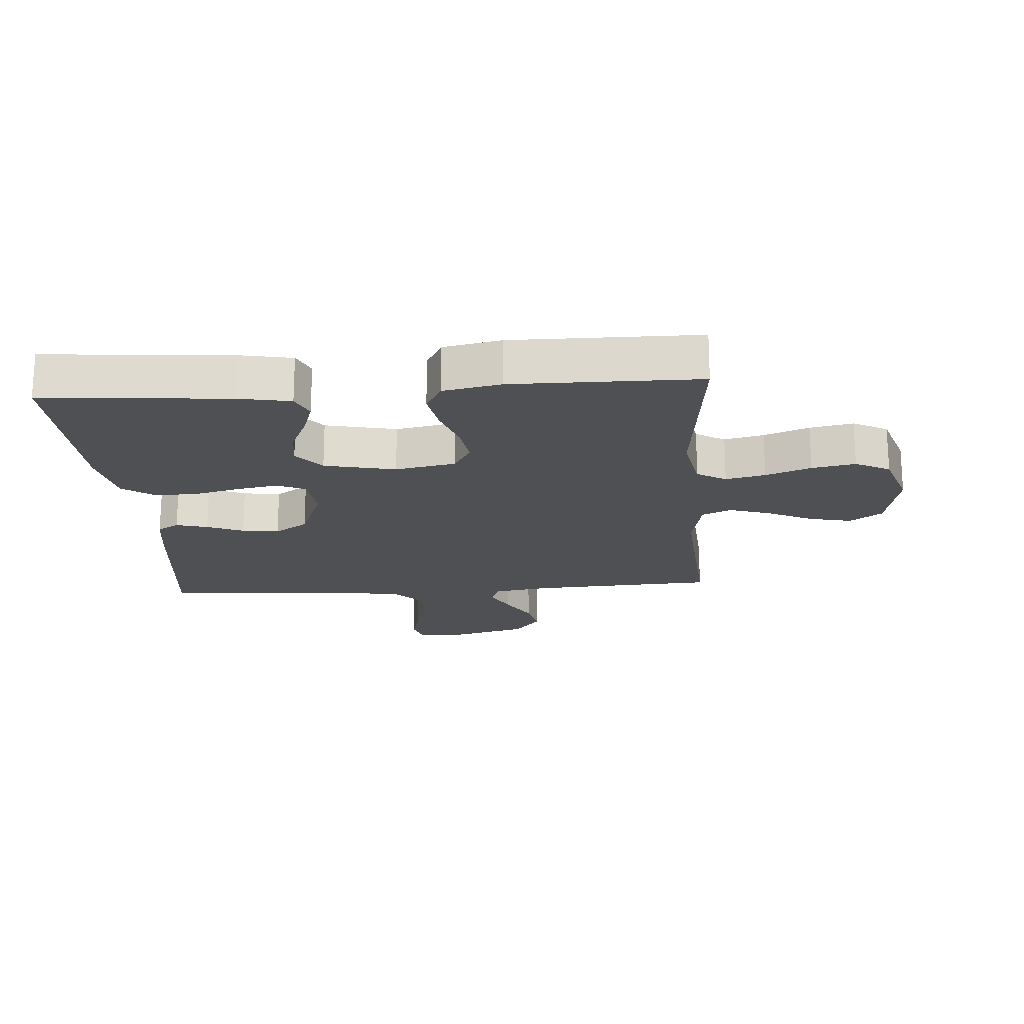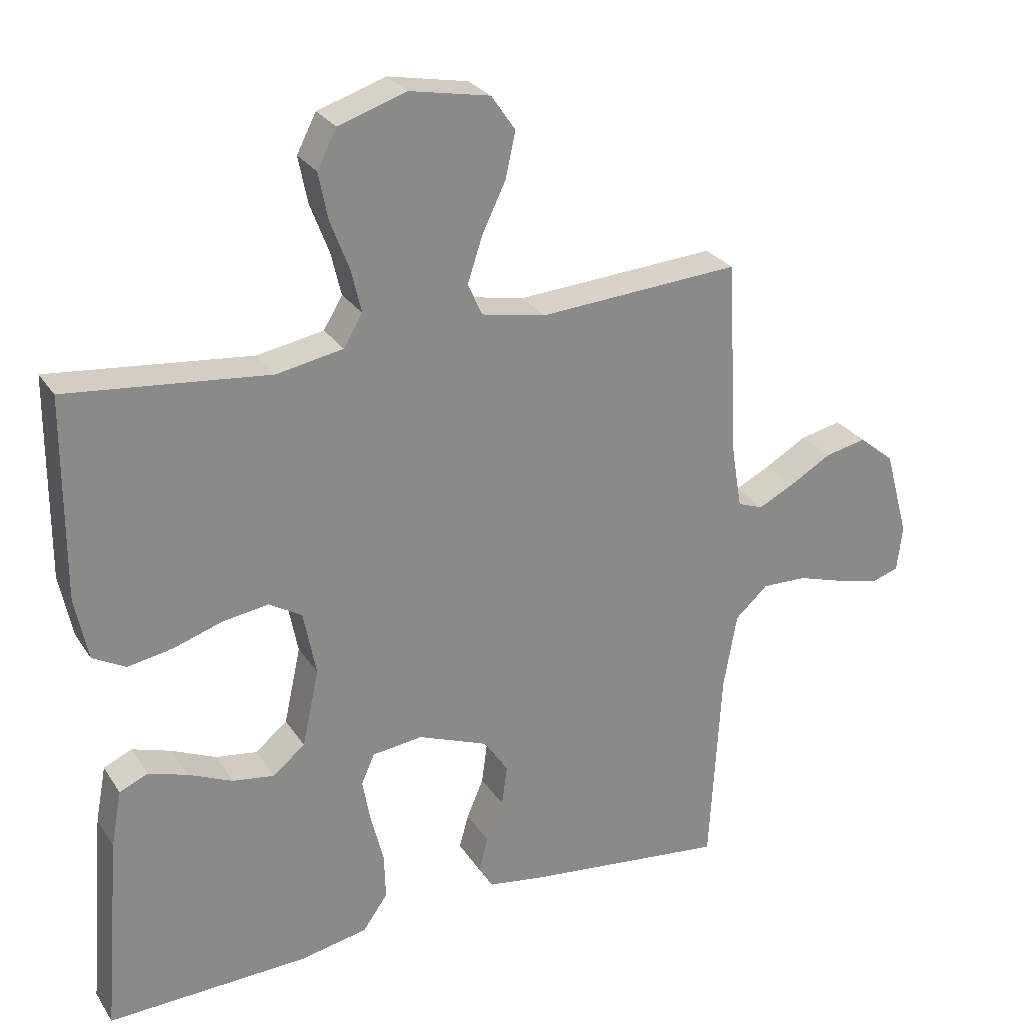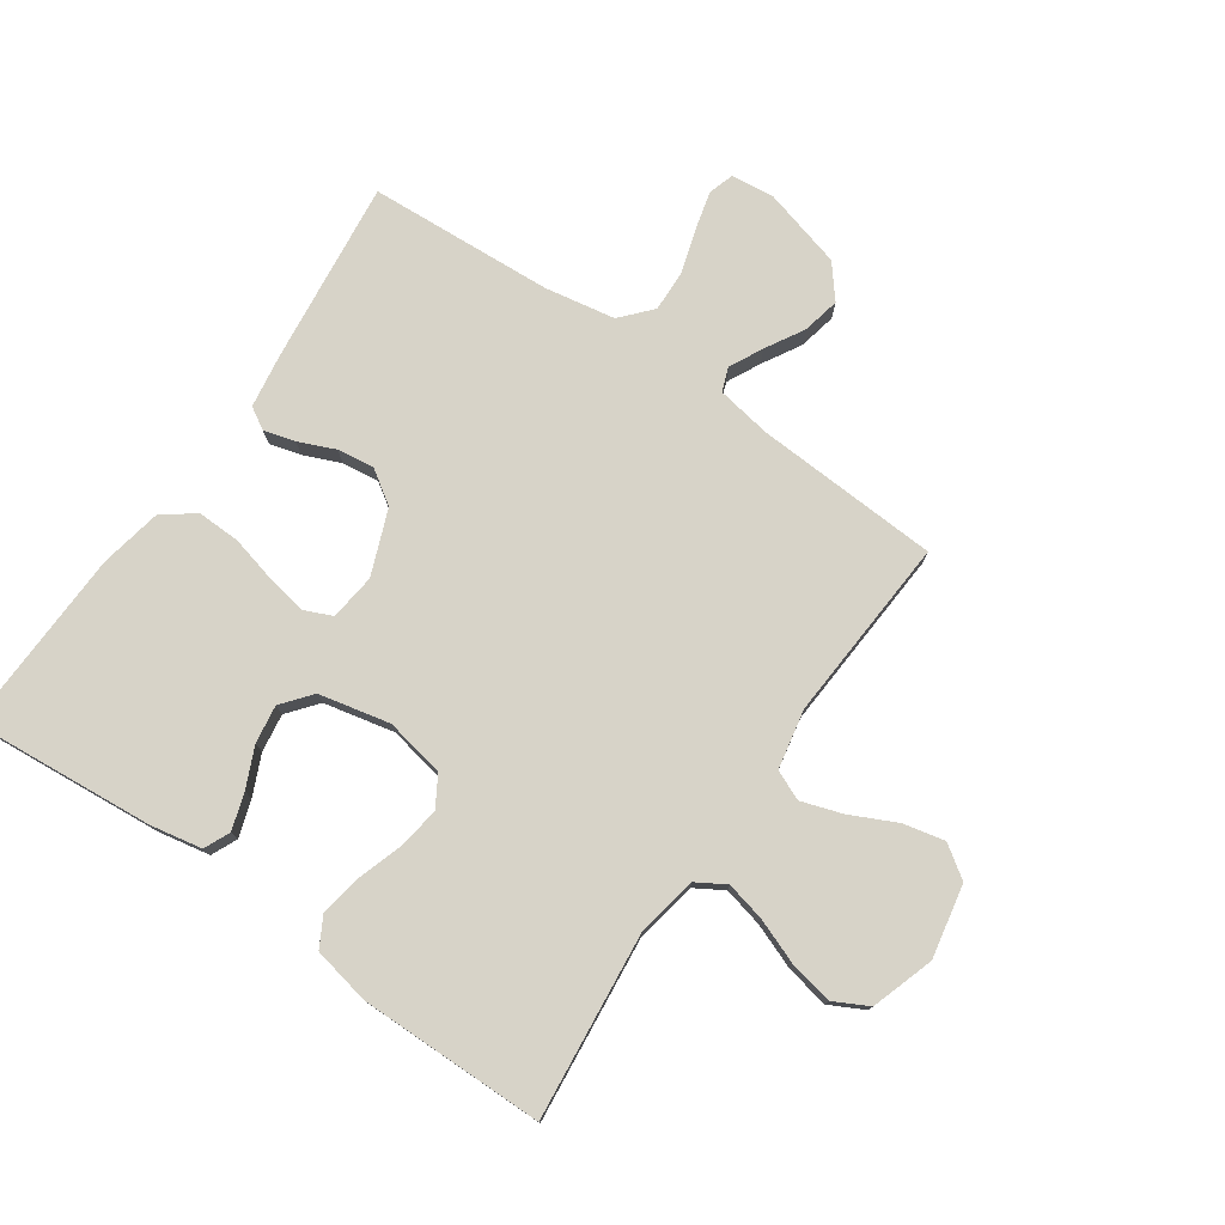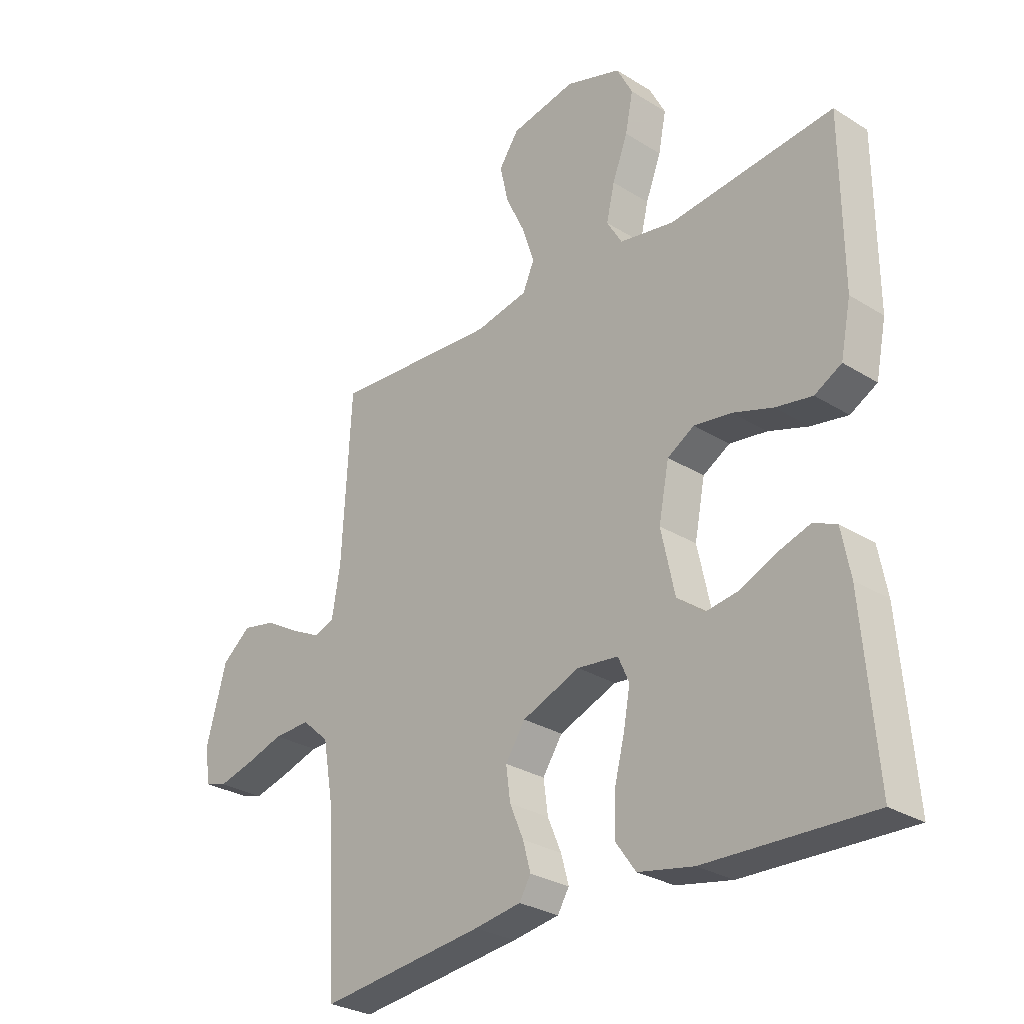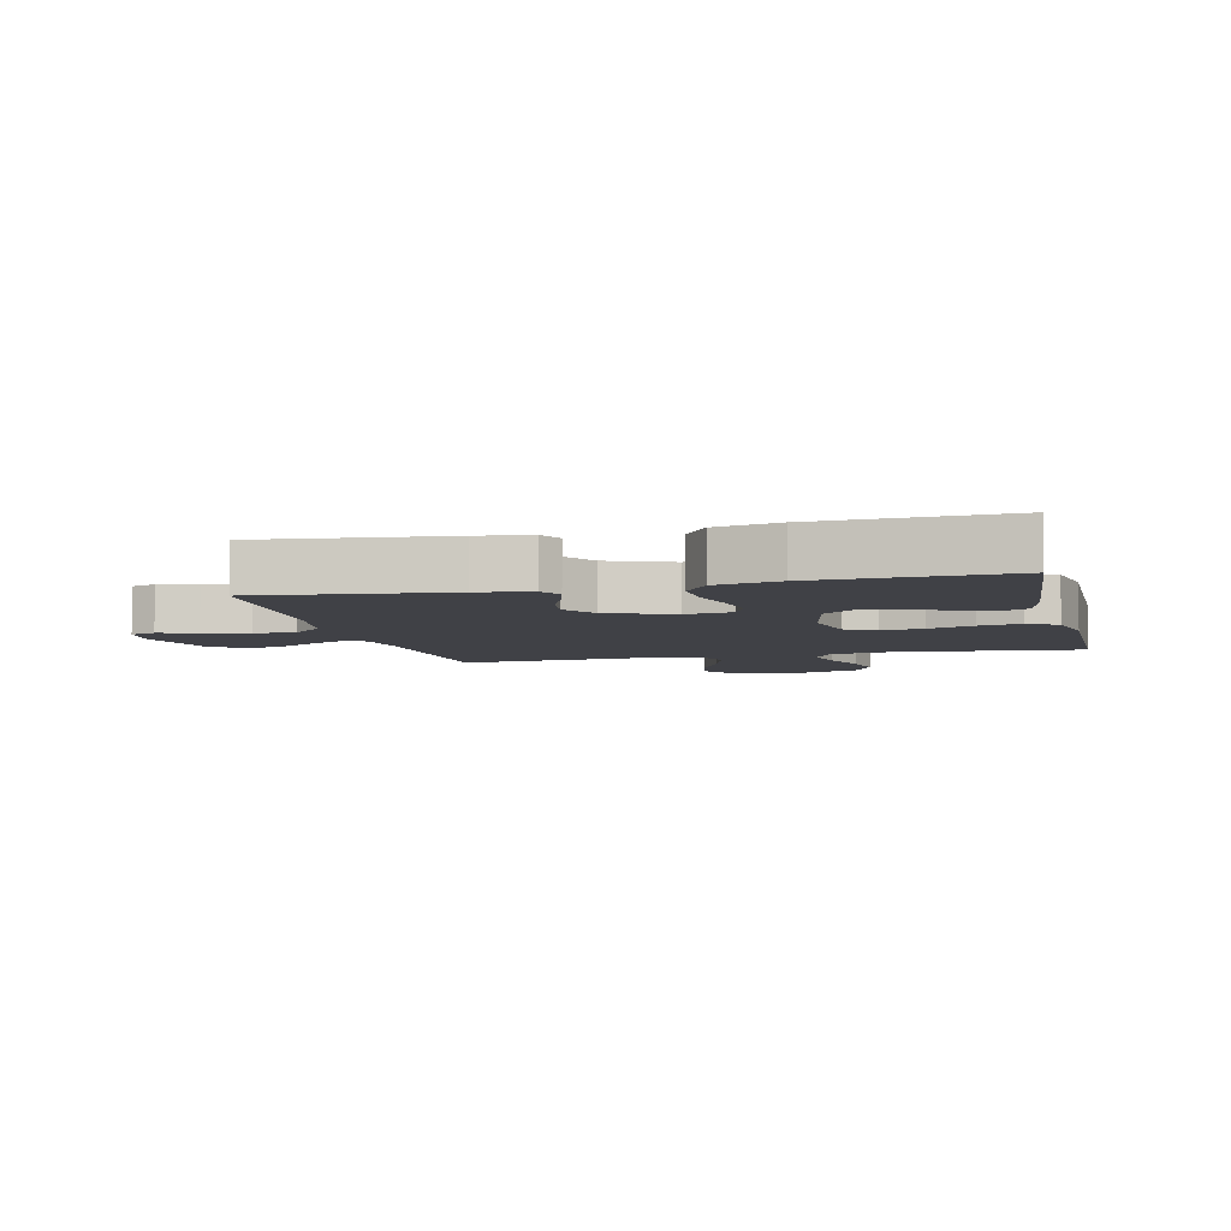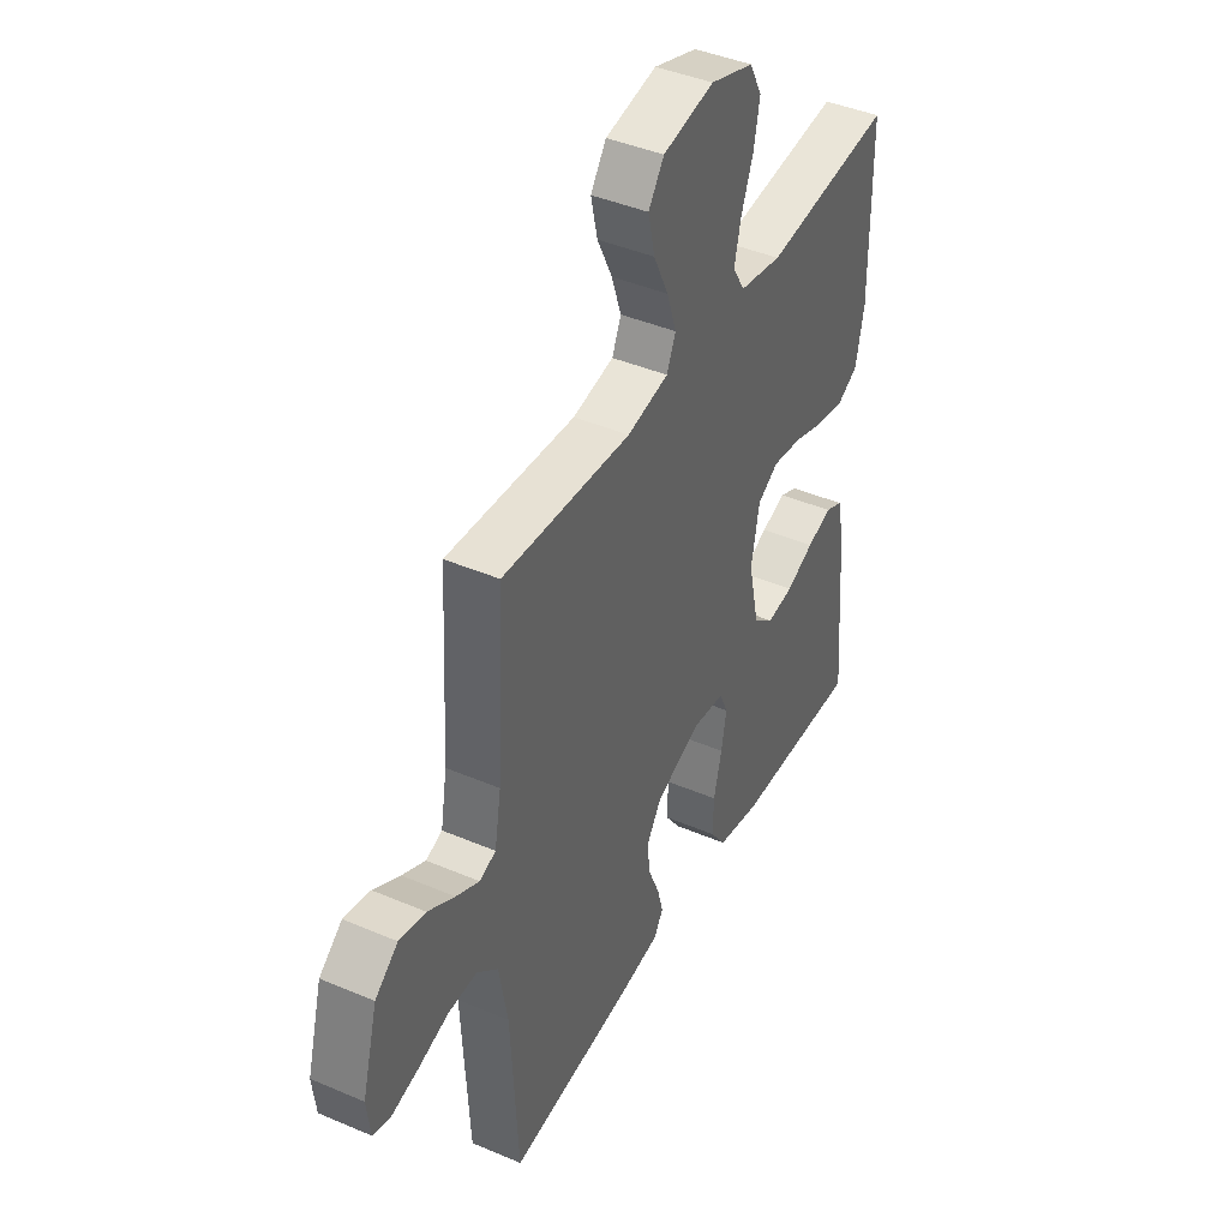
<metadata>
{"format":"obj","ext":"obj","renderer":"f3d","projection":"perspective","resolution":1024,"background":"white","views":[{"elev":-19.1,"azim":-85.9,"up":"+Y"},{"elev":27.1,"azim":-26.2,"up":"+Z"},{"elev":76.8,"azim":-55.4,"up":"+Y"},{"elev":-28.7,"azim":-133.0,"up":"+Z"},{"elev":-6.0,"azim":-166.4,"up":"+Y"},{"elev":42.3,"azim":117.1,"up":"+Z"}]}
</metadata>
<code>
v 0.5 0.07 -0.5
v 0.2 0.07 -0.466
v 0.115 0.07 -0.453
v 0.094 0.07 -0.418
v 0.108 0.07 -0.367
v 0.133 0.07 -0.308
v 0.141 0.07 -0.248
v 0.105 0.07 -0.194
v 0 0.07 -0.153
v -0.075 0.07 -0.162
v -0.095 0.07 -0.207
v -0.083 0.07 -0.273
v -0.064 0.07 -0.348
v -0.062 0.07 -0.417
v -0.099 0.07 -0.469
v -0.2 0.07 -0.489
v -0.5 0.07 -0.5
v -0.475 0.07 -0.2
v -0.459 0.07 -0.116
v -0.417 0.07 -0.097
v -0.358 0.07 -0.116
v -0.293 0.07 -0.145
v -0.231 0.07 -0.154
v -0.183 0.07 -0.115
v -0.158 0.07 0
v -0.177 0.07 0.097
v -0.226 0.07 0.126
v -0.294 0.07 0.116
v -0.367 0.07 0.092
v -0.434 0.07 0.08
v -0.483 0.07 0.107
v -0.502 0.07 0.2
v -0.5 0.07 0.5
v -0.2 0.07 0.469
v -0.101 0.07 0.487
v -0.073 0.07 0.534
v -0.088 0.07 0.598
v -0.116 0.07 0.671
v -0.13 0.07 0.741
v -0.101 0.07 0.797
v 0 0.07 0.83
v 0.119 0.07 0.807
v 0.155 0.07 0.755
v 0.14 0.07 0.687
v 0.105 0.07 0.614
v 0.083 0.07 0.547
v 0.104 0.07 0.499
v 0.2 0.07 0.48
v 0.5 0.07 0.5
v 0.517 0.07 0.2
v 0.532 0.07 0.112
v 0.57 0.07 0.098
v 0.624 0.07 0.125
v 0.686 0.07 0.161
v 0.747 0.07 0.174
v 0.8 0.07 0.131
v 0.836 0.07 0
v 0.828 0.07 -0.069
v 0.787 0.07 -0.082
v 0.724 0.07 -0.066
v 0.653 0.07 -0.044
v 0.586 0.07 -0.042
v 0.537 0.07 -0.086
v 0.517 0.07 -0.2
v 0.5 0 -0.5
v 0.2 0 -0.466
v 0.115 0 -0.453
v 0.094 0 -0.418
v 0.108 0 -0.367
v 0.133 0 -0.308
v 0.141 0 -0.248
v 0.105 0 -0.194
v 0 0 -0.153
v -0.075 0 -0.162
v -0.095 0 -0.207
v -0.083 0 -0.273
v -0.064 0 -0.348
v -0.062 0 -0.417
v -0.099 0 -0.469
v -0.2 0 -0.489
v -0.5 0 -0.5
v -0.475 0 -0.2
v -0.459 0 -0.116
v -0.417 0 -0.097
v -0.358 0 -0.116
v -0.293 0 -0.145
v -0.231 0 -0.154
v -0.183 0 -0.115
v -0.158 0 0
v -0.177 0 0.097
v -0.226 0 0.126
v -0.294 0 0.116
v -0.367 0 0.092
v -0.434 0 0.08
v -0.483 0 0.107
v -0.502 0 0.2
v -0.5 0 0.5
v -0.2 0 0.469
v -0.101 0 0.487
v -0.073 0 0.534
v -0.088 0 0.598
v -0.116 0 0.671
v -0.13 0 0.741
v -0.101 0 0.797
v 0 0 0.83
v 0.119 0 0.807
v 0.155 0 0.755
v 0.14 0 0.687
v 0.105 0 0.614
v 0.083 0 0.547
v 0.104 0 0.499
v 0.2 0 0.48
v 0.5 0 0.5
v 0.517 0 0.2
v 0.532 0 0.112
v 0.57 0 0.098
v 0.624 0 0.125
v 0.686 0 0.161
v 0.747 0 0.174
v 0.8 0 0.131
v 0.836 0 0
v 0.828 0 -0.069
v 0.787 0 -0.082
v 0.724 0 -0.066
v 0.653 0 -0.044
v 0.586 0 -0.042
v 0.537 0 -0.086
v 0.517 0 -0.2
f 59 60 61
f 58 59 61
f 57 58 61
f 56 57 61
f 55 56 61
f 54 55 61
f 53 54 61
f 52 53 61 62
f 51 52 62 63
f 48 49 50
f 51 63 64
f 50 51 64
f 48 50 64
f 47 48 64
f 43 44 45
f 42 43 45
f 41 42 45
f 40 41 45
f 39 40 45
f 38 39 45
f 37 38 45
f 36 37 45 46
f 35 36 46 47
f 32 33 34
f 31 32 34
f 30 31 34
f 29 30 34
f 28 29 34
f 34 35 47
f 28 34 47
f 27 28 47
f 20 21 22
f 19 20 22
f 18 19 22
f 17 18 22
f 16 17 22
f 15 16 22
f 14 15 22
f 13 14 22
f 12 13 22
f 11 12 22 23
f 10 11 23 24
f 4 5 6
f 3 4 6
f 2 3 6
f 1 2 6
f 64 1 6
f 64 6 7
f 26 27 47 64
f 25 26 64
f 9 10 24 25
f 8 9 25 64
f 7 8 64
f 125 124 123
f 125 123 122
f 125 122 121
f 125 121 120
f 125 120 119
f 125 119 118
f 125 118 117
f 126 125 117 116
f 127 126 116 115
f 114 113 112
f 128 127 115
f 128 115 114
f 128 114 112
f 128 112 111
f 109 108 107
f 109 107 106
f 109 106 105
f 109 105 104
f 109 104 103
f 109 103 102
f 109 102 101
f 110 109 101 100
f 111 110 100 99
f 98 97 96
f 98 96 95
f 98 95 94
f 98 94 93
f 98 93 92
f 111 99 98
f 111 98 92
f 111 92 91
f 86 85 84
f 86 84 83
f 86 83 82
f 86 82 81
f 86 81 80
f 86 80 79
f 86 79 78
f 86 78 77
f 86 77 76
f 87 86 76 75
f 88 87 75 74
f 70 69 68
f 70 68 67
f 70 67 66
f 70 66 65
f 70 65 128
f 71 70 128
f 128 111 91 90
f 128 90 89
f 89 88 74 73
f 128 89 73 72
f 128 72 71
f 1 65 66 2
f 2 66 67 3
f 3 67 68 4
f 4 68 69 5
f 5 69 70 6
f 6 70 71 7
f 7 71 72 8
f 8 72 73 9
f 9 73 74 10
f 10 74 75 11
f 11 75 76 12
f 12 76 77 13
f 13 77 78 14
f 14 78 79 15
f 15 79 80 16
f 16 80 81 17
f 17 81 82 18
f 18 82 83 19
f 19 83 84 20
f 20 84 85 21
f 21 85 86 22
f 22 86 87 23
f 23 87 88 24
f 24 88 89 25
f 25 89 90 26
f 26 90 91 27
f 27 91 92 28
f 28 92 93 29
f 29 93 94 30
f 30 94 95 31
f 31 95 96 32
f 32 96 97 33
f 33 97 98 34
f 34 98 99 35
f 35 99 100 36
f 36 100 101 37
f 37 101 102 38
f 38 102 103 39
f 39 103 104 40
f 40 104 105 41
f 41 105 106 42
f 42 106 107 43
f 43 107 108 44
f 44 108 109 45
f 45 109 110 46
f 46 110 111 47
f 47 111 112 48
f 48 112 113 49
f 49 113 114 50
f 50 114 115 51
f 51 115 116 52
f 52 116 117 53
f 53 117 118 54
f 54 118 119 55
f 55 119 120 56
f 56 120 121 57
f 57 121 122 58
f 58 122 123 59
f 59 123 124 60
f 60 124 125 61
f 61 125 126 62
f 62 126 127 63
f 63 127 128 64
f 64 128 65 1

</code>
